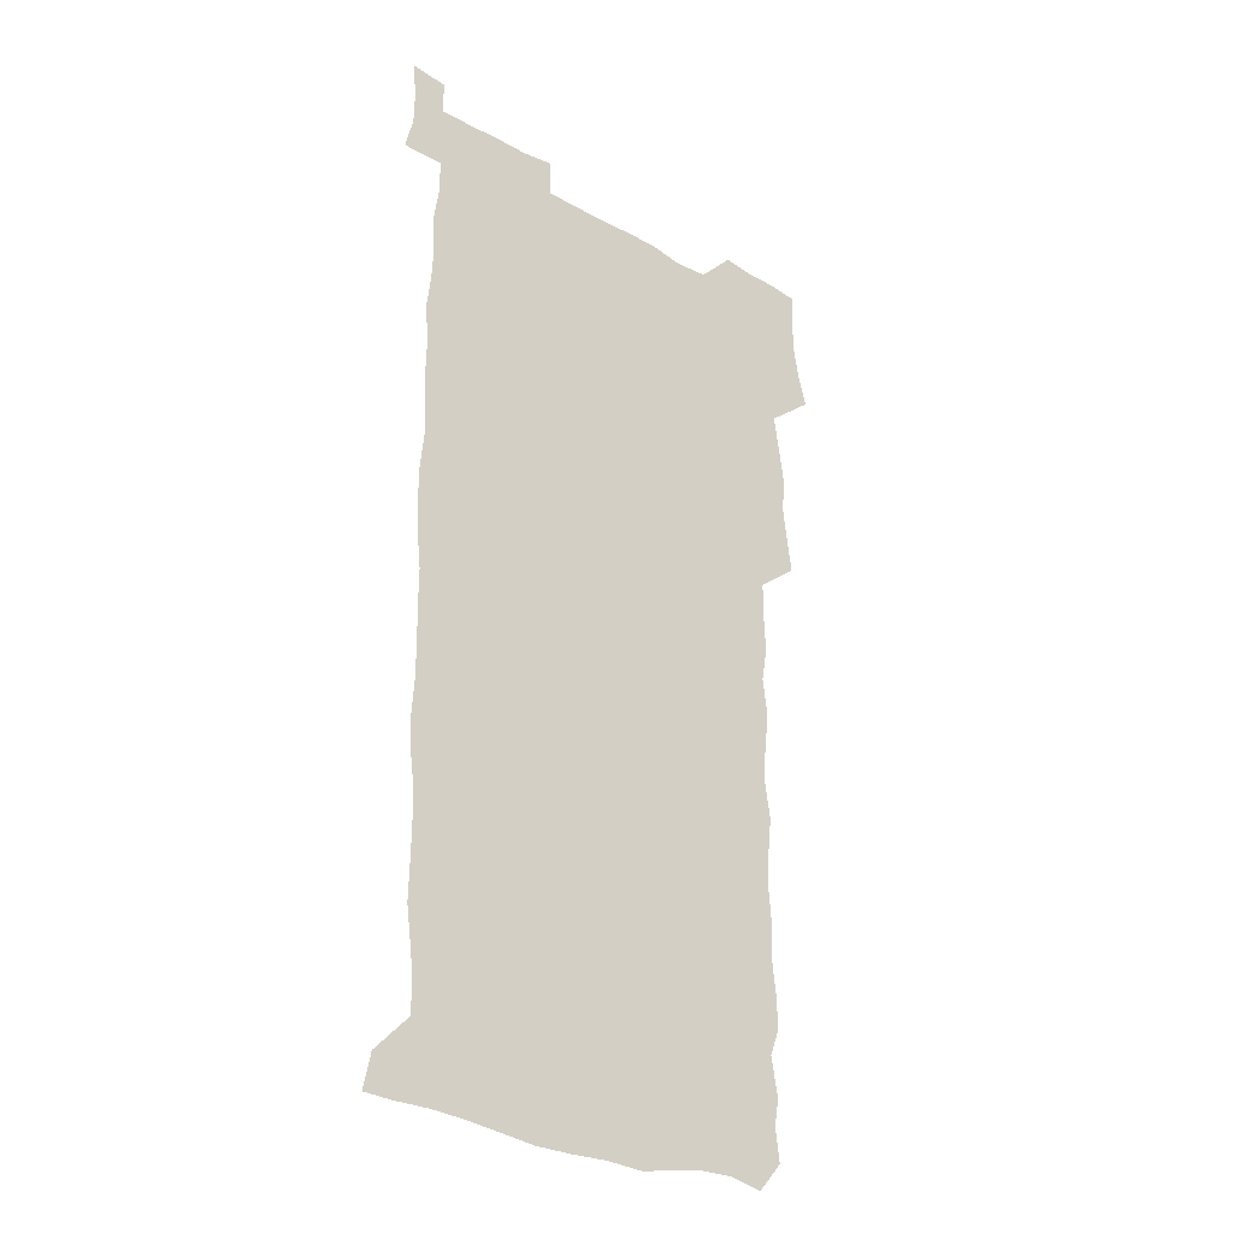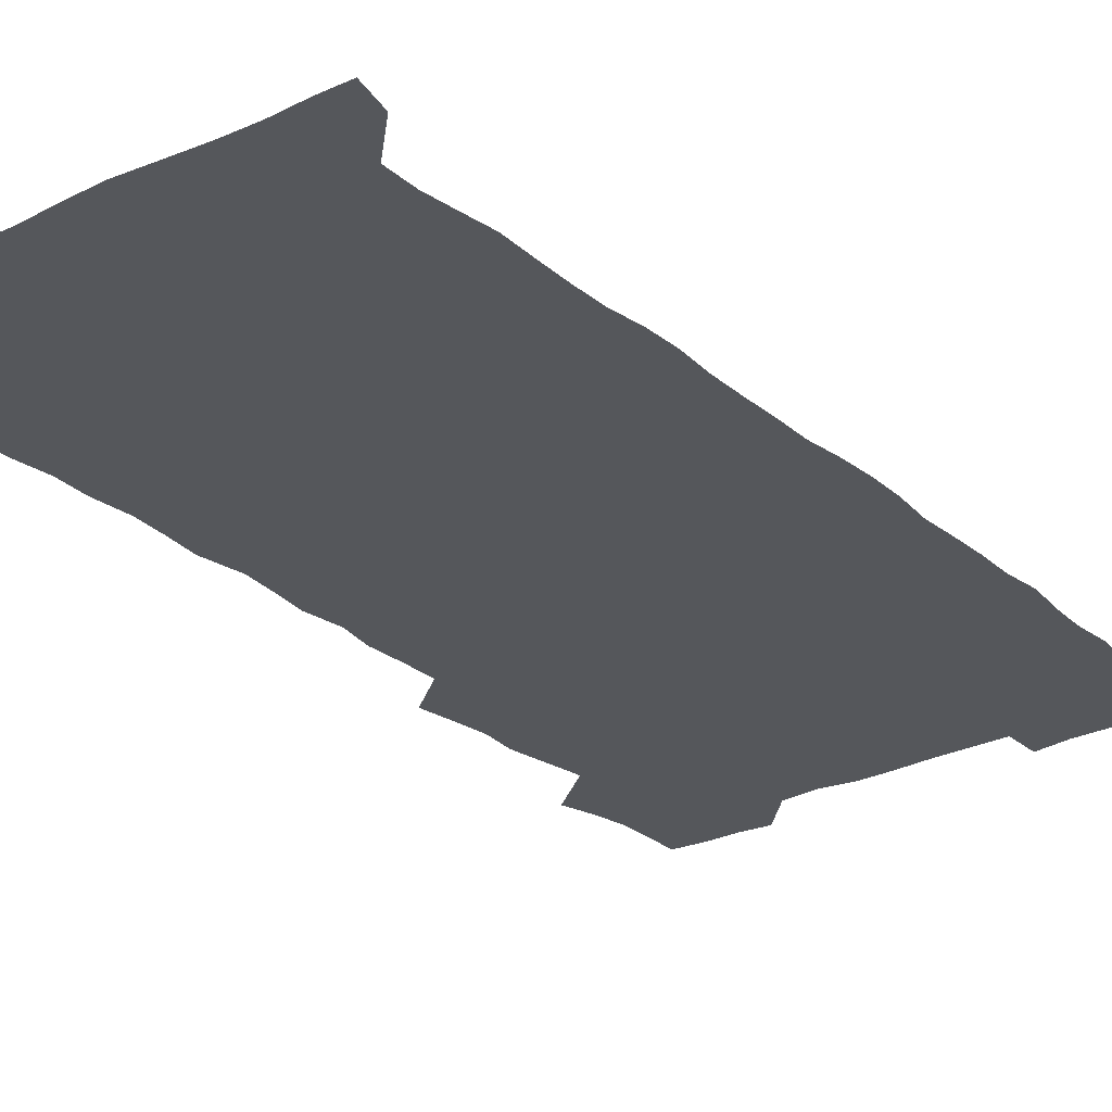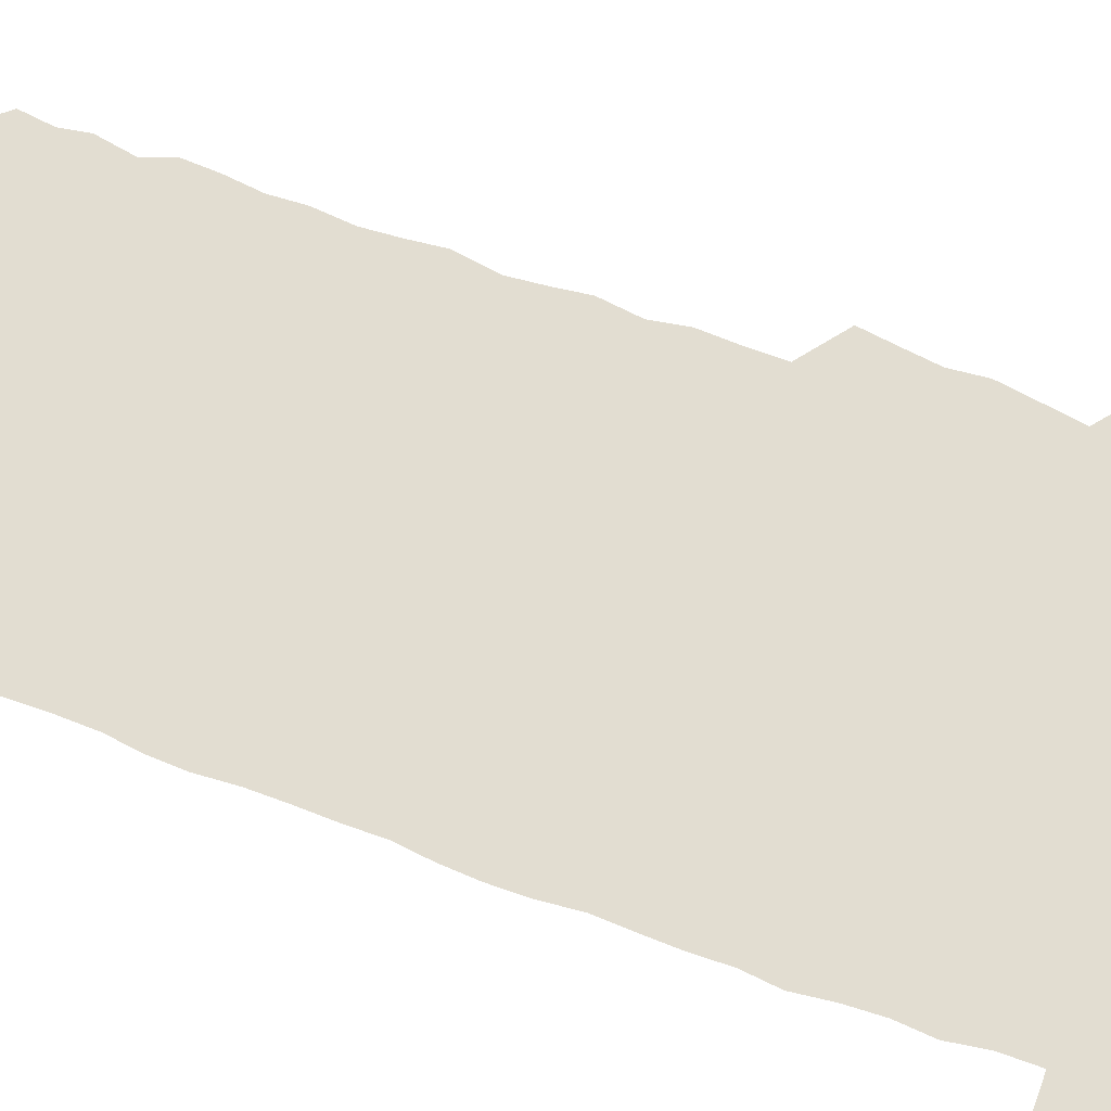
<metadata>
{"format":"obj","ext":"obj","renderer":"f3d","projection":"perspective","resolution":1024,"background":"white","views":[{"elev":-28.6,"azim":139.3,"up":"+Y"},{"elev":-26.8,"azim":37.6,"up":"+Z"},{"elev":68.5,"azim":110.2,"up":"+Z"}]}
</metadata>
<code>
v 459.7 527.7 0
v 463.4 541.3 0
v 466.1 555.8 0
v 466.3 570.5 0
v 465.8 585.7 0
v 473.4 432.5 0
v 475.5 447.5 0
v 477.5 463 0
v 476.1 477.9 0
v 478.5 493.9 0
v 481.1 510.6 0
v 481.5 525.3 0
v 478.9 540.5 0
v 483.7 554.3 0
v 481.9 569.6 0
v 479.9 587.1 0
v 493.1 158.9 0
v 495 173.4 0
v 492.9 185.3 0
v 496 202.2 0
v 491.4 214.2 0
v 492.1 228.7 0
v 493.9 244.4 0
v 493.2 258.9 0
v 494.7 275.8 0
v 493.6 291.3 0
v 492 305.8 0
v 494.9 324.3 0
v 493.5 339.2 0
v 491.6 353.7 0
v 493.9 370.9 0
v 491.3 386 0
v 492 402.2 0
v 492 418.2 0
v 495.1 434.9 0
v 494.8 449.7 0
v 496.4 465 0
v 496.2 479.9 0
v 495.7 494.8 0
v 497.6 510.4 0
v 497.4 525.3 0
v 498.2 539.8 0
v 497.3 555 0
v 495.9 570.4 0
v 494.3 586.9 0
v 504.1 146.3 0
v 510.3 164.3 0
v 513.9 180.3 0
v 511.7 192.9 0
v 512.9 208.1 0
v 512.9 222.8 0
v 514.8 239.1 0
v 515.1 254.2 0
v 514.5 268.8 0
v 513.1 282.8 0
v 512.7 297.7 0
v 510 311.6 0
v 511 327.7 0
v 511.6 343.5 0
v 511.1 358.8 0
v 511.4 374.4 0
v 512.6 390.4 0
v 512.8 405.5 0
v 509.8 420 0
v 511.2 435.7 0
v 512.4 451.1 0
v 512.3 465.7 0
v 510.4 480.4 0
v 512.4 495.4 0
v 512.7 510.3 0
v 513.4 524.9 0
v 512.8 539.8 0
v 511.7 555 0
v 510.2 570.3 0
v 507.9 588.4 0
v 520 149.2 0
v 524.6 165.3 0
v 528.7 183.1 0
v 527.4 195.9 0
v 529 211.9 0
v 529.8 227.3 0
v 529.9 242 0
v 530 256.9 0
v 529.7 271.6 0
v 529.1 286.1 0
v 528.5 300.9 0
v 528.4 316.1 0
v 528.6 331.3 0
v 528.3 346.3 0
v 527.7 361.1 0
v 527.6 376.2 0
v 527.8 391.5 0
v 527.5 406.5 0
v 527 421.4 0
v 527.1 436.5 0
v 526.5 451.2 0
v 526.8 466 0
v 529.2 481.4 0
v 528.1 495.8 0
v 528 510.4 0
v 527.9 524.9 0
v 528.1 539.2 0
v 526.8 554.4 0
v 523.8 571.9 0
v 535 148.6 0
v 540 166.6 0
v 542.3 183.2 0
v 544.8 200.6 0
v 544.8 215 0
v 544.9 229.5 0
v 544.8 244 0
v 544.3 258.2 0
v 543.9 272.7 0
v 543.8 287.7 0
v 543.4 302.4 0
v 543.8 317.9 0
v 543 332.1 0
v 542.9 347 0
v 542.6 361.8 0
v 543.2 377.6 0
v 542.3 391.9 0
v 543.7 407.9 0
v 542.9 422.3 0
v 543.1 437.2 0
v 543.4 452.1 0
v 543.3 466.8 0
v 543 481.4 0
v 542.9 495.9 0
v 542.9 510.3 0
v 542.4 524.8 0
v 543.6 538.7 0
v 541.4 555 0
v 539.9 570.6 0
v 549.9 145.9 0
v 553.9 164.3 0
v 557.2 184.6 0
v 558.9 201.9 0
v 558.9 215.6 0
v 559.3 230.8 0
v 558.7 244.5 0
v 558.7 259.3 0
v 558.4 273.8 0
v 557.9 288.1 0
v 558.2 303.7 0
v 557.5 317.7 0
v 557.7 332.9 0
v 557.5 347.7 0
v 556.7 361.5 0
v 557.4 377.7 0
v 557.3 392.5 0
v 557.9 407.9 0
v 557.6 422.5 0
v 557.3 437 0
v 557.7 452.1 0
v 557.7 466.7 0
v 557.5 481.3 0
v 557.4 495.9 0
v 557.5 510.4 0
v 557.3 524.8 0
v 557.7 538.7 0
v 556.6 554 0
v 554.2 573.1 0
v 564.7 143 0
v 570.1 167.4 0
v 571.3 183.4 0
v 572.3 200.7 0
v 573.4 218.1 0
v 573.4 231.5 0
v 572.8 244.9 0
v 572.8 259.4 0
v 572.7 274.4 0
v 572.6 289.1 0
v 572.4 303.9 0
v 572.5 319.1 0
v 572.2 333.5 0
v 571.2 347.4 0
v 572.4 363.9 0
v 572.6 378.8 0
v 572.3 393.2 0
v 572.3 408 0
v 572.1 422.6 0
v 572.1 437.3 0
v 572.5 452.3 0
v 571.9 466.8 0
v 572 481.4 0
v 572.3 496 0
v 572.1 510.4 0
v 572 524.9 0
v 571.8 539.4 0
v 571.1 554.9 0
v 569.4 572.9 0
v 581.6 143.8 0
v 585 167.7 0
v 586.2 184.4 0
v 586.6 200.9 0
v 586.9 215.9 0
v 587 231.5 0
v 586.9 245.2 0
v 586.9 259 0
v 587 275.4 0
v 586.6 288.9 0
v 586.7 304.4 0
v 586.6 318.8 0
v 586.8 334.4 0
v 586.5 348.7 0
v 586.6 363.7 0
v 586.5 378 0
v 586.7 393.2 0
v 586.6 407.8 0
v 586.5 422.6 0
v 586.5 437 0
v 586.5 452.2 0
v 586.7 466.9 0
v 586.5 481.4 0
v 586.5 496 0
v 586.7 510.5 0
v 586.6 524.9 0
v 586.5 539.4 0
v 586 555 0
v 585.1 572 0
v 598.5 143 0
v 599.8 166.1 0
v 600.7 185.7 0
v 600.8 200.4 0
v 600.7 215.2 0
v 600.4 231.8 0
v 601.1 243.9 0
v 601 258.6 0
v 600.9 275 0
v 600.8 289.2 0
v 600.9 303.6 0
v 600.8 318.3 0
v 600.7 335.1 0
v 600.7 348.6 0
v 601 364.2 0
v 600.9 378.7 0
v 601 393 0
v 600.9 407.8 0
v 600.9 422.4 0
v 600.8 437 0
v 600.9 452.4 0
v 601 466.8 0
v 601 481.4 0
v 601 496 0
v 601.1 510.6 0
v 601.1 524.9 0
v 601.1 538.9 0
v 600.8 556 0
v 600.6 571.9 0
v 615.1 142.9 0
v 615.1 163.9 0
v 614.8 184.4 0
v 614.9 201 0
v 615 214.7 0
v 614.8 229.8 0
v 615 245.4 0
v 615 258.5 0
v 614.8 275.3 0
v 614.9 289.3 0
v 615.2 303.4 0
v 615.1 318.7 0
v 615 333.9 0
v 615 349.5 0
v 615.2 363.7 0
v 615.5 377.9 0
v 615.2 393.3 0
v 615.4 407.6 0
v 615.4 422.3 0
v 615.2 437.5 0
v 615.4 452.1 0
v 615.4 466.8 0
v 615.5 481.3 0
v 615.9 496.1 0
v 615.6 510.8 0
v 615.7 525.3 0
v 615.5 539.7 0
v 615.8 554.9 0
v 615.8 571.9 0
v 615.7 588.5 0
v 631.3 144.6 0
v 630 168.1 0
v 629.7 182.4 0
v 628.5 201.2 0
v 629 214.7 0
v 629.4 228.6 0
v 629 244.3 0
v 628.9 259.6 0
v 629.1 274.1 0
v 629.5 288 0
v 629.4 303 0
v 629.4 318.3 0
v 629.1 334 0
v 629 349.1 0
v 629.2 363.6 0
v 629.7 377.9 0
v 629.7 392.8 0
v 629.6 407.6 0
v 629.9 422.1 0
v 630.6 436.5 0
v 629.8 452.1 0
v 629.6 466.8 0
v 630 481.3 0
v 630.3 496.1 0
v 630.3 510.8 0
v 630.3 525.4 0
v 630.3 540.1 0
v 630.5 554.8 0
v 630.9 570.1 0
v 630.9 586.3 0
v 647.5 146.2 0
v 644.5 167.5 0
v 644 182.5 0
v 643.6 198.1 0
v 643.7 212.8 0
v 643.6 227.6 0
v 643.2 243.3 0
v 644.7 256.7 0
v 643.6 273 0
v 642.9 289.3 0
v 643.2 303.2 0
v 643.9 317.3 0
v 643.8 332.6 0
v 645.3 346.7 0
v 643.9 362.7 0
v 644.7 377 0
v 645.6 391.4 0
v 644.7 406.9 0
v 644.6 421.8 0
v 644.8 436.7 0
v 644.2 451.8 0
v 645.7 466.3 0
v 644.7 481.4 0
v 645.2 496 0
v 645.3 510.8 0
v 645.3 525.6 0
v 645.2 540.2 0
v 645.4 555.1 0
v 645.6 569.9 0
v 645.8 586.3 0
v 662.9 147.1 0
v 658 168.2 0
v 658.3 181.2 0
v 658.6 195.2 0
v 658.1 210.9 0
v 657.9 226.2 0
v 658.4 240.7 0
v 658.9 255.3 0
v 658.6 270.9 0
v 659.3 285.6 0
v 659.6 300.3 0
v 658.3 316.2 0
v 660.2 330.1 0
v 660.7 344.8 0
v 658.8 361.5 0
v 660.1 375.8 0
v 660.7 390.6 0
v 659.7 406.1 0
v 659.7 421 0
v 660.7 435.7 0
v 660.3 450.9 0
v 661.6 465.7 0
v 660.6 481 0
v 660.5 495.8 0
v 660.7 510.7 0
v 661.7 525.8 0
v 660.8 540.8 0
v 660.6 555.7 0
v 660.2 570.1 0
v 660.8 585.5 0
v 678 146.8 0
v 673.7 164.7 0
v 672.6 178.4 0
v 672.5 192.9 0
v 674.2 206.4 0
v 676.1 220.2 0
v 675.6 235.5 0
v 675.4 250.9 0
v 675.7 266.1 0
v 677.6 280.4 0
v 678.1 295.2 0
v 677.1 311.3 0
v 677.1 326.7 0
v 677.4 342 0
v 677.2 357.8 0
v 678.9 372.6 0
v 679.7 387.5 0
v 679.4 402.8 0
v 677.8 418.9 0
v 678.5 434.1 0
v 678.8 449.4 0
v 678.4 464.8 0
v 679.9 479.8 0
v 678 495.3 0
v 677.2 510.5 0
v 678.3 525.6 0
v 675.9 541.6 0
v 675.8 556.7 0
v 675.3 570.6 0
v 675.6 585.3 0
v 675.9 599.8 0
v 691.5 147.4 0
v 688.2 162.6 0
v 694.6 556.5 0
v 690.9 571.5 0
v 690.6 585.8 0
v 692.1 601.5 0
f 11 12 1
f 1 12 2
f 12 13 2
f 2 13 3
f 13 14 3
f 3 14 4
f 14 15 4
f 4 15 5
f 15 16 5
f 34 35 6
f 6 35 7
f 35 36 7
f 7 36 8
f 36 37 8
f 8 37 9
f 37 38 9
f 9 38 10
f 38 39 10
f 10 39 11
f 39 40 11
f 11 40 12
f 40 41 12
f 12 41 13
f 41 42 13
f 13 42 14
f 42 43 14
f 14 43 15
f 43 44 15
f 15 44 16
f 44 45 16
f 46 47 17
f 17 47 18
f 47 48 18
f 18 48 19
f 48 49 19
f 19 49 20
f 49 50 20
f 20 50 21
f 50 51 21
f 21 51 22
f 51 52 22
f 22 52 23
f 52 53 23
f 23 53 24
f 53 54 24
f 24 54 25
f 54 55 25
f 25 55 26
f 55 56 26
f 26 56 27
f 56 57 27
f 27 57 28
f 57 58 28
f 28 58 29
f 58 59 29
f 29 59 30
f 59 60 30
f 30 60 31
f 60 61 31
f 31 61 32
f 61 62 32
f 32 62 33
f 62 63 33
f 33 63 34
f 63 64 34
f 34 64 35
f 64 65 35
f 35 65 36
f 65 66 36
f 36 66 37
f 66 67 37
f 37 67 38
f 67 68 38
f 38 68 39
f 68 69 39
f 39 69 40
f 69 70 40
f 40 70 41
f 70 71 41
f 41 71 42
f 71 72 42
f 42 72 43
f 72 73 43
f 43 73 44
f 73 74 44
f 44 74 45
f 74 75 45
f 46 76 47
f 76 77 47
f 47 77 48
f 77 78 48
f 48 78 49
f 78 79 49
f 49 79 50
f 79 80 50
f 50 80 51
f 80 81 51
f 51 81 52
f 81 82 52
f 52 82 53
f 82 83 53
f 53 83 54
f 83 84 54
f 54 84 55
f 84 85 55
f 55 85 56
f 85 86 56
f 56 86 57
f 86 87 57
f 57 87 58
f 87 88 58
f 58 88 59
f 88 89 59
f 59 89 60
f 89 90 60
f 60 90 61
f 90 91 61
f 61 91 62
f 91 92 62
f 62 92 63
f 92 93 63
f 63 93 64
f 93 94 64
f 64 94 65
f 94 95 65
f 65 95 66
f 95 96 66
f 66 96 67
f 96 97 67
f 67 97 68
f 97 98 68
f 68 98 69
f 98 99 69
f 69 99 70
f 99 100 70
f 70 100 71
f 100 101 71
f 71 101 72
f 101 102 72
f 72 102 73
f 102 103 73
f 73 103 74
f 103 104 74
f 74 104 75
f 76 105 77
f 105 106 77
f 77 106 78
f 106 107 78
f 78 107 79
f 107 108 79
f 79 108 80
f 108 109 80
f 80 109 81
f 109 110 81
f 81 110 82
f 110 111 82
f 82 111 83
f 111 112 83
f 83 112 84
f 112 113 84
f 84 113 85
f 113 114 85
f 85 114 86
f 114 115 86
f 86 115 87
f 115 116 87
f 87 116 88
f 116 117 88
f 88 117 89
f 117 118 89
f 89 118 90
f 118 119 90
f 90 119 91
f 119 120 91
f 91 120 92
f 120 121 92
f 92 121 93
f 121 122 93
f 93 122 94
f 122 123 94
f 94 123 95
f 123 124 95
f 95 124 96
f 124 125 96
f 96 125 97
f 125 126 97
f 97 126 98
f 126 127 98
f 98 127 99
f 127 128 99
f 99 128 100
f 128 129 100
f 100 129 101
f 129 130 101
f 101 130 102
f 130 131 102
f 102 131 103
f 131 132 103
f 103 132 104
f 132 133 104
f 105 134 106
f 134 135 106
f 106 135 107
f 135 136 107
f 107 136 108
f 136 137 108
f 108 137 109
f 137 138 109
f 109 138 110
f 138 139 110
f 110 139 111
f 139 140 111
f 111 140 112
f 140 141 112
f 112 141 113
f 141 142 113
f 113 142 114
f 142 143 114
f 114 143 115
f 143 144 115
f 115 144 116
f 144 145 116
f 116 145 117
f 145 146 117
f 117 146 118
f 146 147 118
f 118 147 119
f 147 148 119
f 119 148 120
f 148 149 120
f 120 149 121
f 149 150 121
f 121 150 122
f 150 151 122
f 122 151 123
f 151 152 123
f 123 152 124
f 152 153 124
f 124 153 125
f 153 154 125
f 125 154 126
f 154 155 126
f 126 155 127
f 155 156 127
f 127 156 128
f 156 157 128
f 128 157 129
f 157 158 129
f 129 158 130
f 158 159 130
f 130 159 131
f 159 160 131
f 131 160 132
f 160 161 132
f 132 161 133
f 161 162 133
f 134 163 135
f 163 164 135
f 135 164 136
f 164 165 136
f 136 165 137
f 165 166 137
f 137 166 138
f 166 167 138
f 138 167 139
f 167 168 139
f 139 168 140
f 168 169 140
f 140 169 141
f 169 170 141
f 141 170 142
f 170 171 142
f 142 171 143
f 171 172 143
f 143 172 144
f 172 173 144
f 144 173 145
f 173 174 145
f 145 174 146
f 174 175 146
f 146 175 147
f 175 176 147
f 147 176 148
f 176 177 148
f 148 177 149
f 177 178 149
f 149 178 150
f 178 179 150
f 150 179 151
f 179 180 151
f 151 180 152
f 180 181 152
f 152 181 153
f 181 182 153
f 153 182 154
f 182 183 154
f 154 183 155
f 183 184 155
f 155 184 156
f 184 185 156
f 156 185 157
f 185 186 157
f 157 186 158
f 186 187 158
f 158 187 159
f 187 188 159
f 159 188 160
f 188 189 160
f 160 189 161
f 189 190 161
f 161 190 162
f 190 191 162
f 163 192 164
f 192 193 164
f 164 193 165
f 193 194 165
f 165 194 166
f 194 195 166
f 166 195 167
f 195 196 167
f 167 196 168
f 196 197 168
f 168 197 169
f 197 198 169
f 169 198 170
f 198 199 170
f 170 199 171
f 199 200 171
f 171 200 172
f 200 201 172
f 172 201 173
f 201 202 173
f 173 202 174
f 202 203 174
f 174 203 175
f 203 204 175
f 175 204 176
f 204 205 176
f 176 205 177
f 205 206 177
f 177 206 178
f 206 207 178
f 178 207 179
f 207 208 179
f 179 208 180
f 208 209 180
f 180 209 181
f 209 210 181
f 181 210 182
f 210 211 182
f 182 211 183
f 211 212 183
f 183 212 184
f 212 213 184
f 184 213 185
f 213 214 185
f 185 214 186
f 214 215 186
f 186 215 187
f 215 216 187
f 187 216 188
f 216 217 188
f 188 217 189
f 217 218 189
f 189 218 190
f 218 219 190
f 190 219 191
f 219 220 191
f 192 221 193
f 221 222 193
f 193 222 194
f 222 223 194
f 194 223 195
f 223 224 195
f 195 224 196
f 224 225 196
f 196 225 197
f 225 226 197
f 197 226 198
f 226 227 198
f 198 227 199
f 227 228 199
f 199 228 200
f 228 229 200
f 200 229 201
f 229 230 201
f 201 230 202
f 230 231 202
f 202 231 203
f 231 232 203
f 203 232 204
f 232 233 204
f 204 233 205
f 233 234 205
f 205 234 206
f 234 235 206
f 206 235 207
f 235 236 207
f 207 236 208
f 236 237 208
f 208 237 209
f 237 238 209
f 209 238 210
f 238 239 210
f 210 239 211
f 239 240 211
f 211 240 212
f 240 241 212
f 212 241 213
f 241 242 213
f 213 242 214
f 242 243 214
f 214 243 215
f 243 244 215
f 215 244 216
f 244 245 216
f 216 245 217
f 245 246 217
f 217 246 218
f 246 247 218
f 218 247 219
f 247 248 219
f 219 248 220
f 248 249 220
f 221 250 222
f 250 251 222
f 222 251 223
f 251 252 223
f 223 252 224
f 252 253 224
f 224 253 225
f 253 254 225
f 225 254 226
f 254 255 226
f 226 255 227
f 255 256 227
f 227 256 228
f 256 257 228
f 228 257 229
f 257 258 229
f 229 258 230
f 258 259 230
f 230 259 231
f 259 260 231
f 231 260 232
f 260 261 232
f 232 261 233
f 261 262 233
f 233 262 234
f 262 263 234
f 234 263 235
f 263 264 235
f 235 264 236
f 264 265 236
f 236 265 237
f 265 266 237
f 237 266 238
f 266 267 238
f 238 267 239
f 267 268 239
f 239 268 240
f 268 269 240
f 240 269 241
f 269 270 241
f 241 270 242
f 270 271 242
f 242 271 243
f 271 272 243
f 243 272 244
f 272 273 244
f 244 273 245
f 273 274 245
f 245 274 246
f 274 275 246
f 246 275 247
f 275 276 247
f 247 276 248
f 276 277 248
f 248 277 249
f 277 278 249
f 250 280 251
f 280 281 251
f 251 281 252
f 281 282 252
f 252 282 253
f 282 283 253
f 253 283 254
f 283 284 254
f 254 284 255
f 284 285 255
f 255 285 256
f 285 286 256
f 256 286 257
f 286 287 257
f 257 287 258
f 287 288 258
f 258 288 259
f 288 289 259
f 259 289 260
f 289 290 260
f 260 290 261
f 290 291 261
f 261 291 262
f 291 292 262
f 262 292 263
f 292 293 263
f 263 293 264
f 293 294 264
f 264 294 265
f 294 295 265
f 265 295 266
f 295 296 266
f 266 296 267
f 296 297 267
f 267 297 268
f 297 298 268
f 268 298 269
f 298 299 269
f 269 299 270
f 299 300 270
f 270 300 271
f 300 301 271
f 271 301 272
f 301 302 272
f 272 302 273
f 302 303 273
f 273 303 274
f 303 304 274
f 274 304 275
f 304 305 275
f 275 305 276
f 305 306 276
f 276 306 277
f 306 307 277
f 277 307 278
f 307 308 278
f 278 308 279
f 308 309 279
f 280 310 281
f 310 311 281
f 281 311 282
f 311 312 282
f 282 312 283
f 312 313 283
f 283 313 284
f 313 314 284
f 284 314 285
f 314 315 285
f 285 315 286
f 315 316 286
f 286 316 287
f 316 317 287
f 287 317 288
f 317 318 288
f 288 318 289
f 318 319 289
f 289 319 290
f 319 320 290
f 290 320 291
f 320 321 291
f 291 321 292
f 321 322 292
f 292 322 293
f 322 323 293
f 293 323 294
f 323 324 294
f 294 324 295
f 324 325 295
f 295 325 296
f 325 326 296
f 296 326 297
f 326 327 297
f 297 327 298
f 327 328 298
f 298 328 299
f 328 329 299
f 299 329 300
f 329 330 300
f 300 330 301
f 330 331 301
f 301 331 302
f 331 332 302
f 302 332 303
f 332 333 303
f 303 333 304
f 333 334 304
f 304 334 305
f 334 335 305
f 305 335 306
f 335 336 306
f 306 336 307
f 336 337 307
f 307 337 308
f 337 338 308
f 308 338 309
f 338 339 309
f 310 340 311
f 340 341 311
f 311 341 312
f 341 342 312
f 312 342 313
f 342 343 313
f 313 343 314
f 343 344 314
f 314 344 315
f 344 345 315
f 315 345 316
f 345 346 316
f 316 346 317
f 346 347 317
f 317 347 318
f 347 348 318
f 318 348 319
f 348 349 319
f 319 349 320
f 349 350 320
f 320 350 321
f 350 351 321
f 321 351 322
f 351 352 322
f 322 352 323
f 352 353 323
f 323 353 324
f 353 354 324
f 324 354 325
f 354 355 325
f 325 355 326
f 355 356 326
f 326 356 327
f 356 357 327
f 327 357 328
f 357 358 328
f 328 358 329
f 358 359 329
f 329 359 330
f 359 360 330
f 330 360 331
f 360 361 331
f 331 361 332
f 361 362 332
f 332 362 333
f 362 363 333
f 333 363 334
f 363 364 334
f 334 364 335
f 364 365 335
f 335 365 336
f 365 366 336
f 336 366 337
f 366 367 337
f 337 367 338
f 367 368 338
f 338 368 339
f 368 369 339
f 340 370 341
f 370 371 341
f 341 371 342
f 371 372 342
f 342 372 343
f 372 373 343
f 343 373 344
f 373 374 344
f 344 374 345
f 374 375 345
f 345 375 346
f 375 376 346
f 346 376 347
f 376 377 347
f 347 377 348
f 377 378 348
f 348 378 349
f 378 379 349
f 349 379 350
f 379 380 350
f 350 380 351
f 380 381 351
f 351 381 352
f 381 382 352
f 352 382 353
f 382 383 353
f 353 383 354
f 383 384 354
f 354 384 355
f 384 385 355
f 355 385 356
f 385 386 356
f 356 386 357
f 386 387 357
f 357 387 358
f 387 388 358
f 358 388 359
f 388 389 359
f 359 389 360
f 389 390 360
f 360 390 361
f 390 391 361
f 361 391 362
f 391 392 362
f 362 392 363
f 392 393 363
f 363 393 364
f 393 394 364
f 364 394 365
f 394 395 365
f 365 395 366
f 395 396 366
f 366 396 367
f 396 397 367
f 367 397 368
f 397 398 368
f 368 398 369
f 398 399 369
f 370 401 371
f 401 402 371
f 371 402 372
f 397 403 398
f 403 404 398
f 398 404 399
f 404 405 399
f 399 405 400
f 405 406 400

</code>
